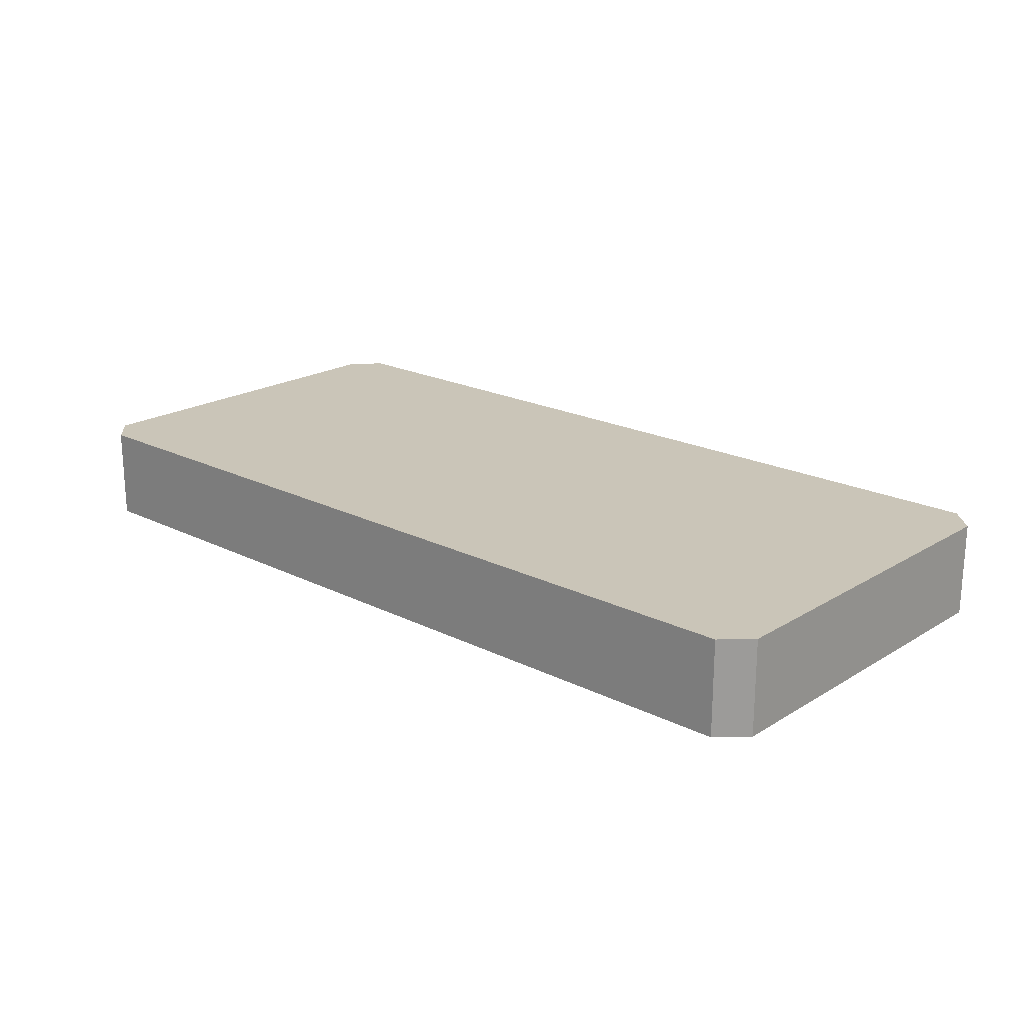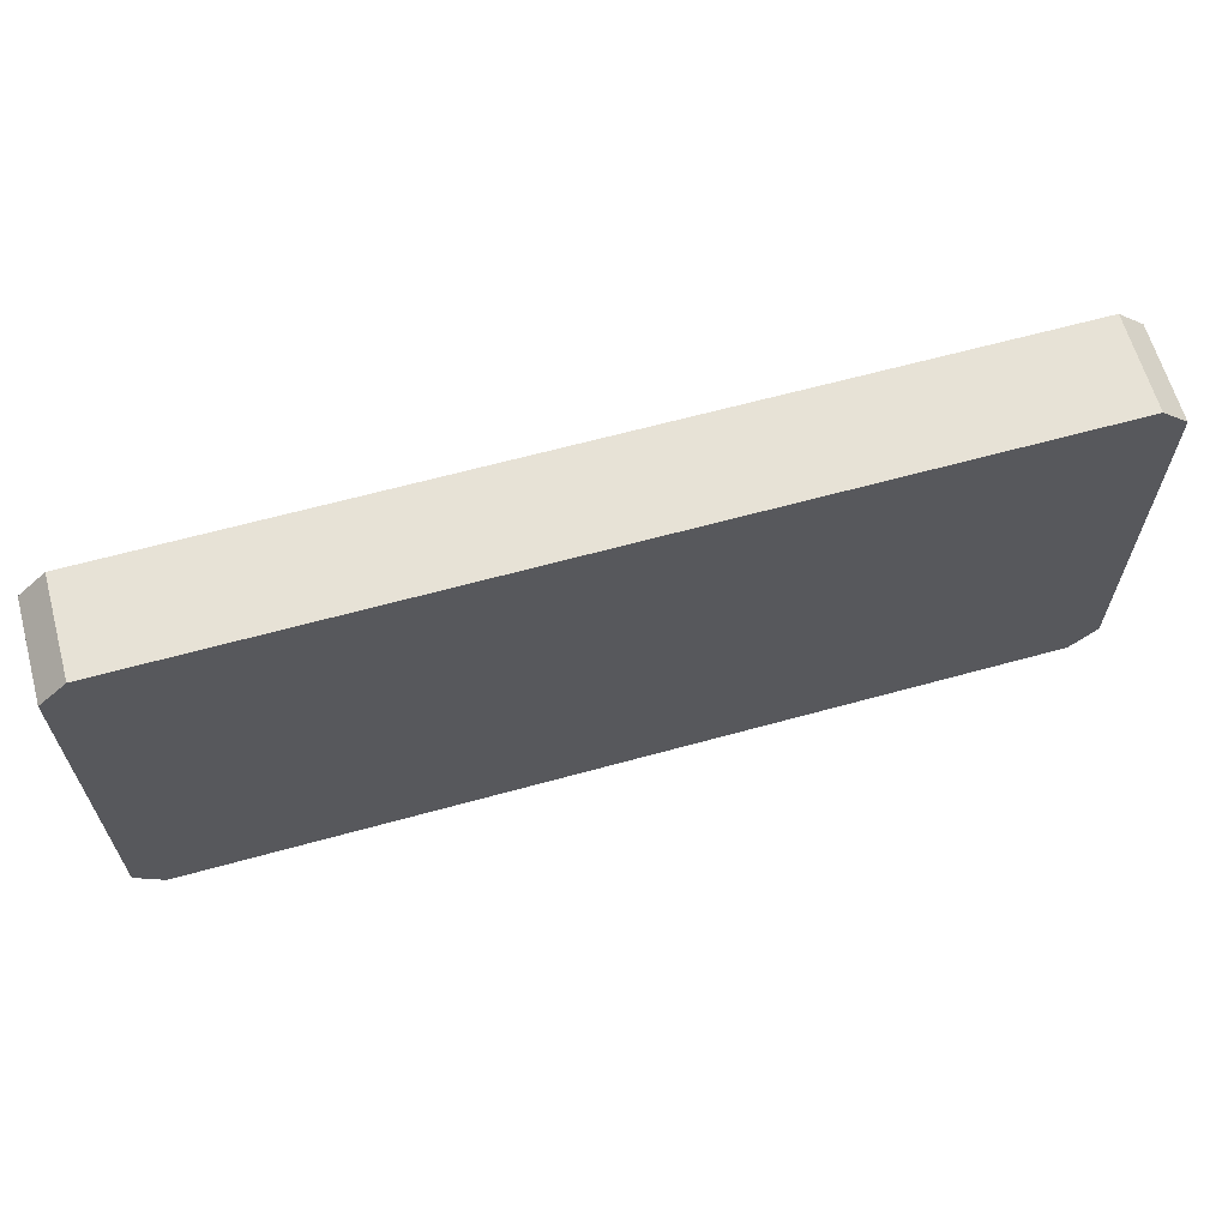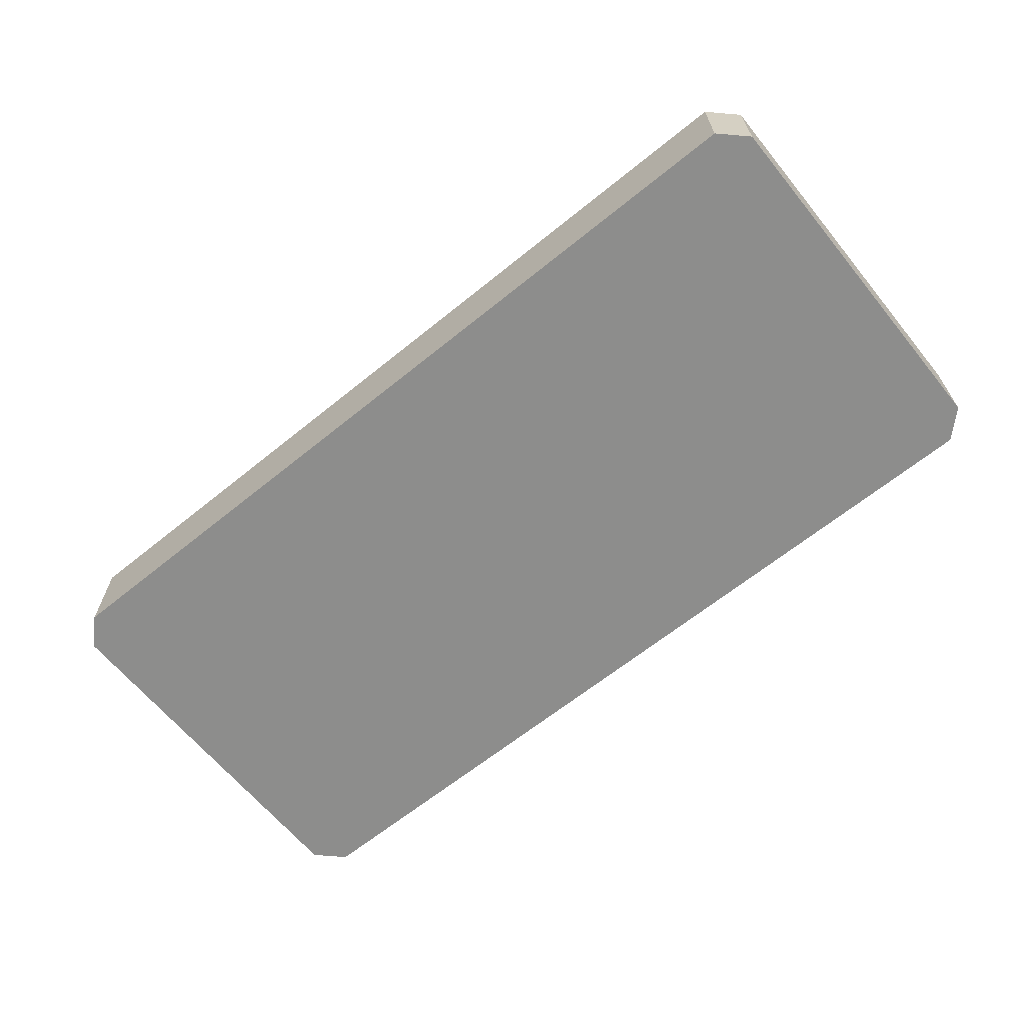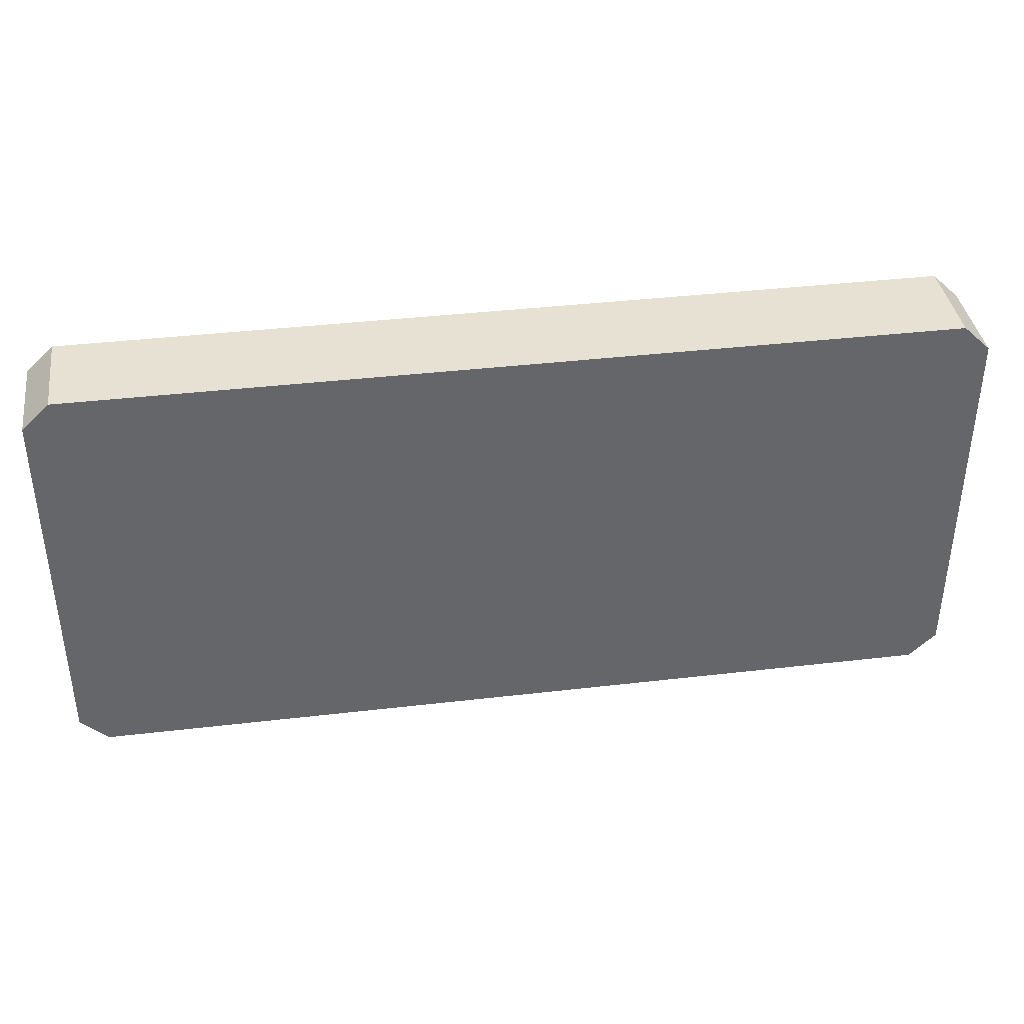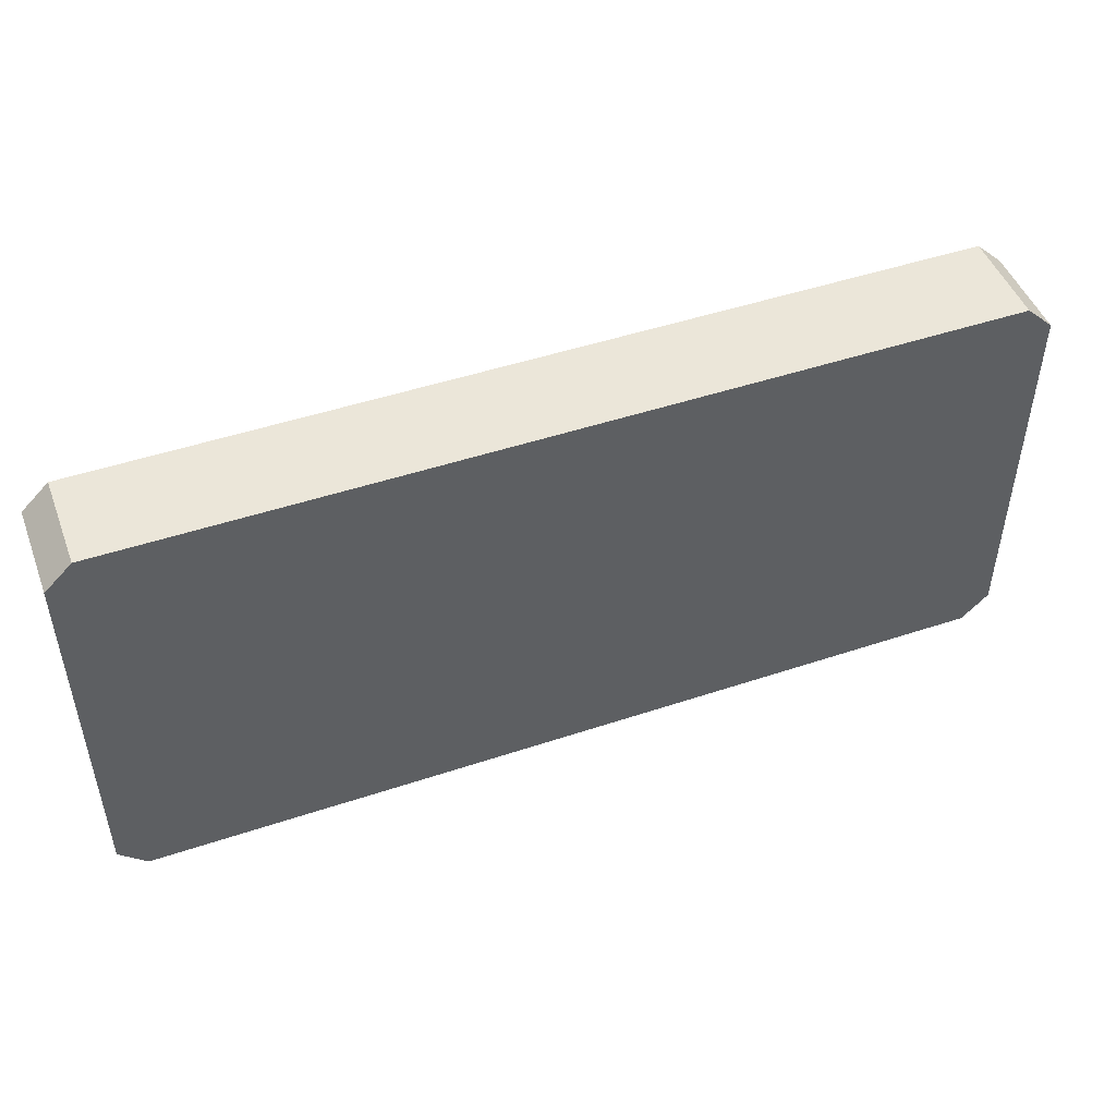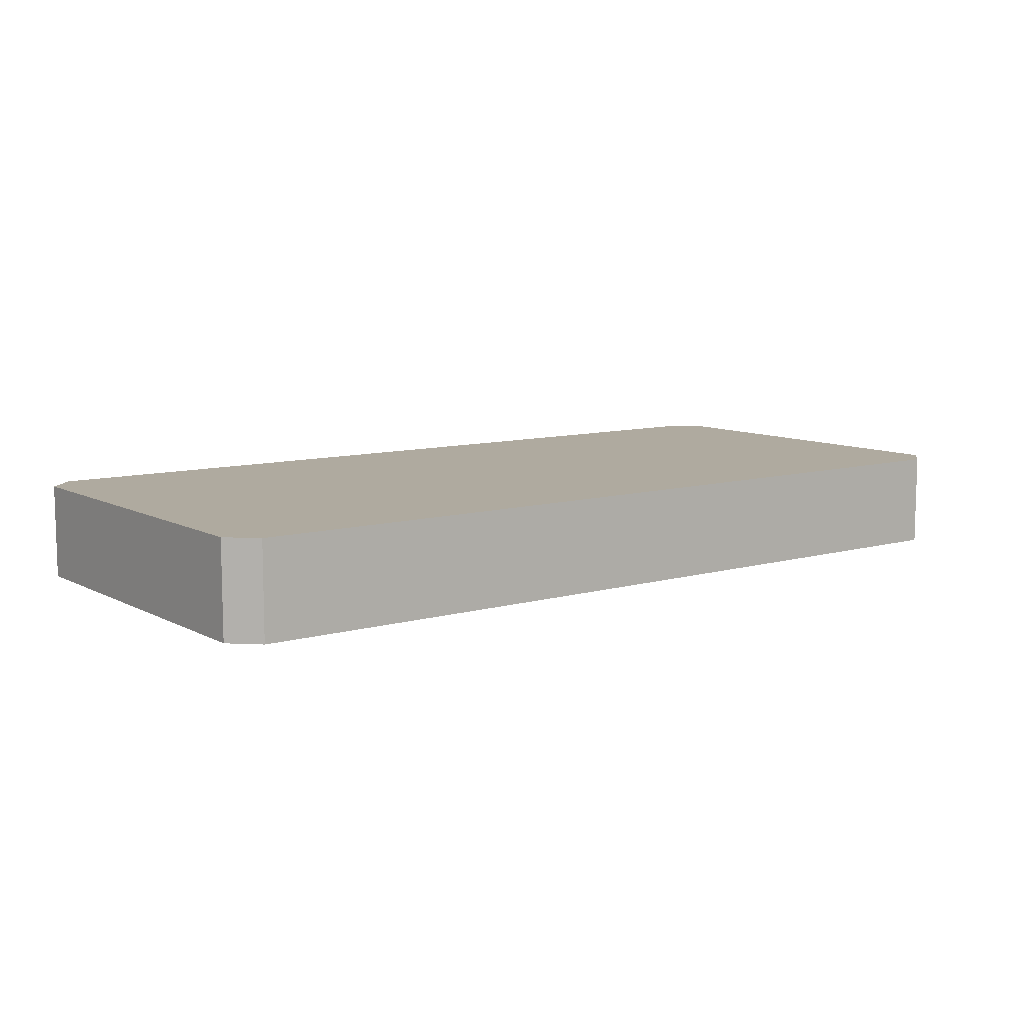
<metadata>
{"format":"obj","ext":"obj","renderer":"f3d","projection":"perspective","resolution":1024,"background":"white","views":[{"elev":20.4,"azim":42.2,"up":"+Z"},{"elev":63.6,"azim":-15.6,"up":"+Y"},{"elev":-64.5,"azim":-140.8,"up":"+Z"},{"elev":38.6,"azim":-8.4,"up":"+Y"},{"elev":48.1,"azim":-20.5,"up":"+Y"},{"elev":9.4,"azim":-36.8,"up":"+Z"}]}
</metadata>
<code>
v -15.27 -5.922 3.609
v 15.27 -5.922 3.609
v -15.27 5.922 3.609
v 15.27 5.922 3.609
v -16.2 6.845 3.609
v 16.2 6.845 3.609
v 16.2 -6.845 3.609
v -16.2 -6.845 3.609
v -16.31 8.024 3.609
v 16.31 8.024 3.609
v 16.31 8.024 0
v -16.31 8.024 0
v -16.31 -8.024 0
v 16.31 -8.024 0
v 16.31 -8.024 3.609
v -16.31 -8.024 3.609
v 17.33 7.041 0
v 17.33 7.041 3.609
v 17.33 -7.041 0
v 17.33 -7.041 3.609
v -17.33 7.041 3.609
v -17.33 7.041 0
v -17.33 -7.041 0
v -17.33 -7.041 3.609
f 2 4 3 1
f 9 10 11 12
f 13 14 15 16
f 17 18 20 19
f 21 22 23 24
f 3 4 6 5
f 2 1 8 7
f 5 6 10 9
f 7 8 16 15
f 10 6 18
f 11 10 18 17
f 15 14 19 20
f 9 12 22 21
f 13 23 22 12 11 17 19 14
f 13 16 24 23
f 8 24 16
f 8 1 3 5
f 6 4 2 7
f 9 21 5
f 5 21 24 8
f 20 7 15
f 18 6 7 20

</code>
